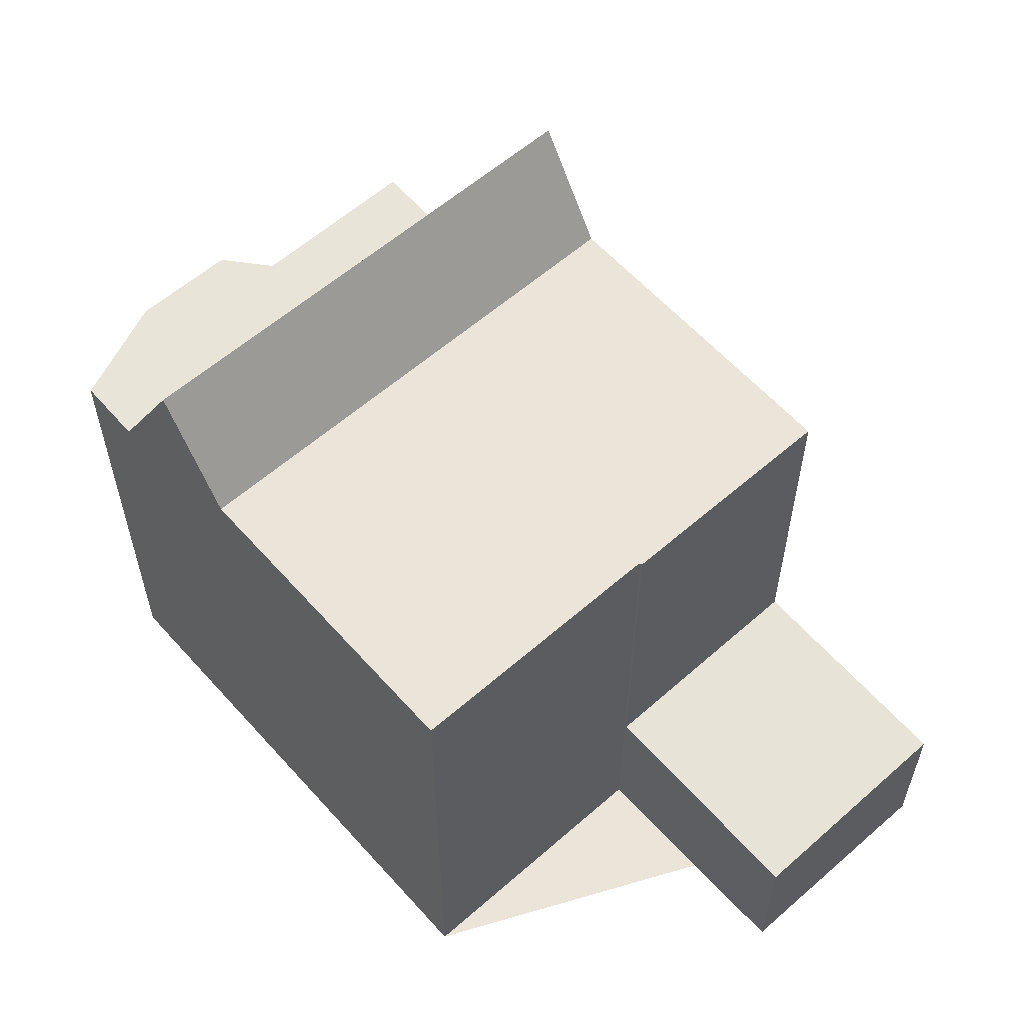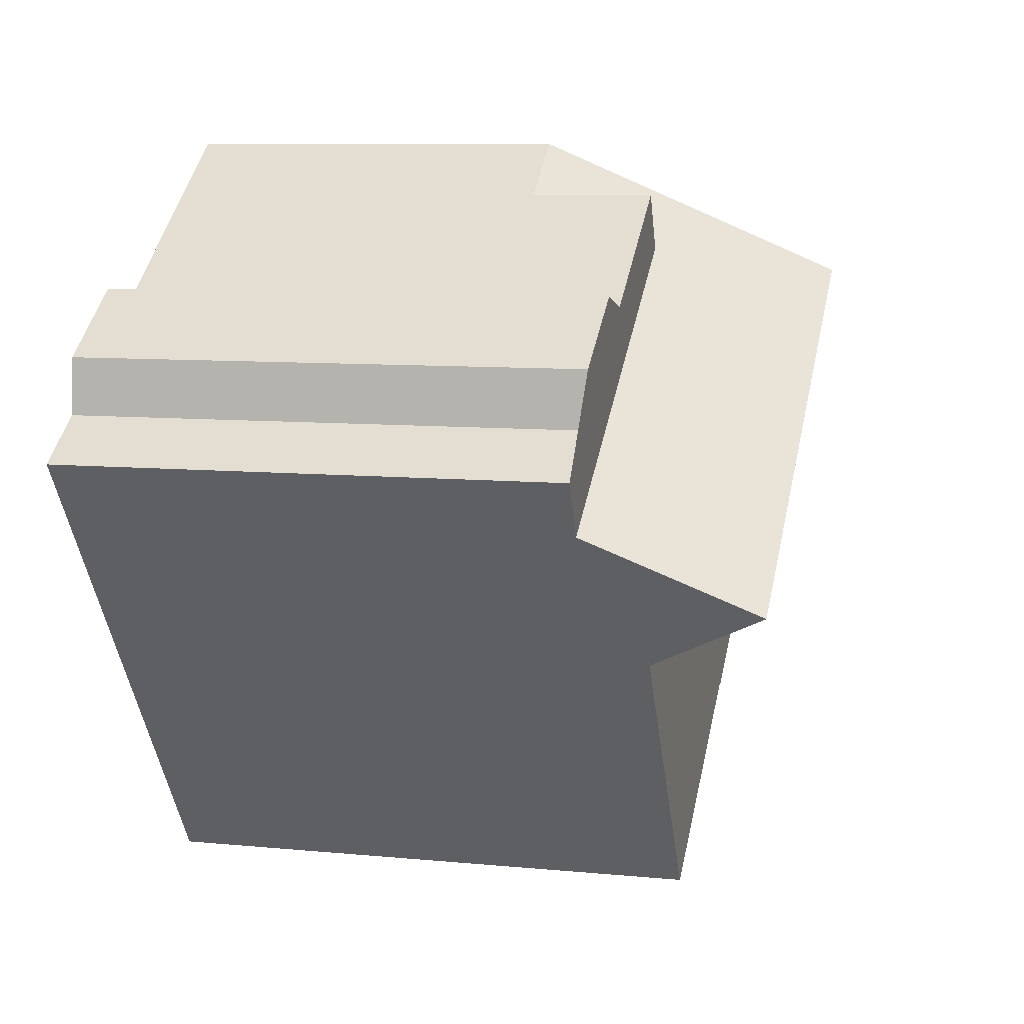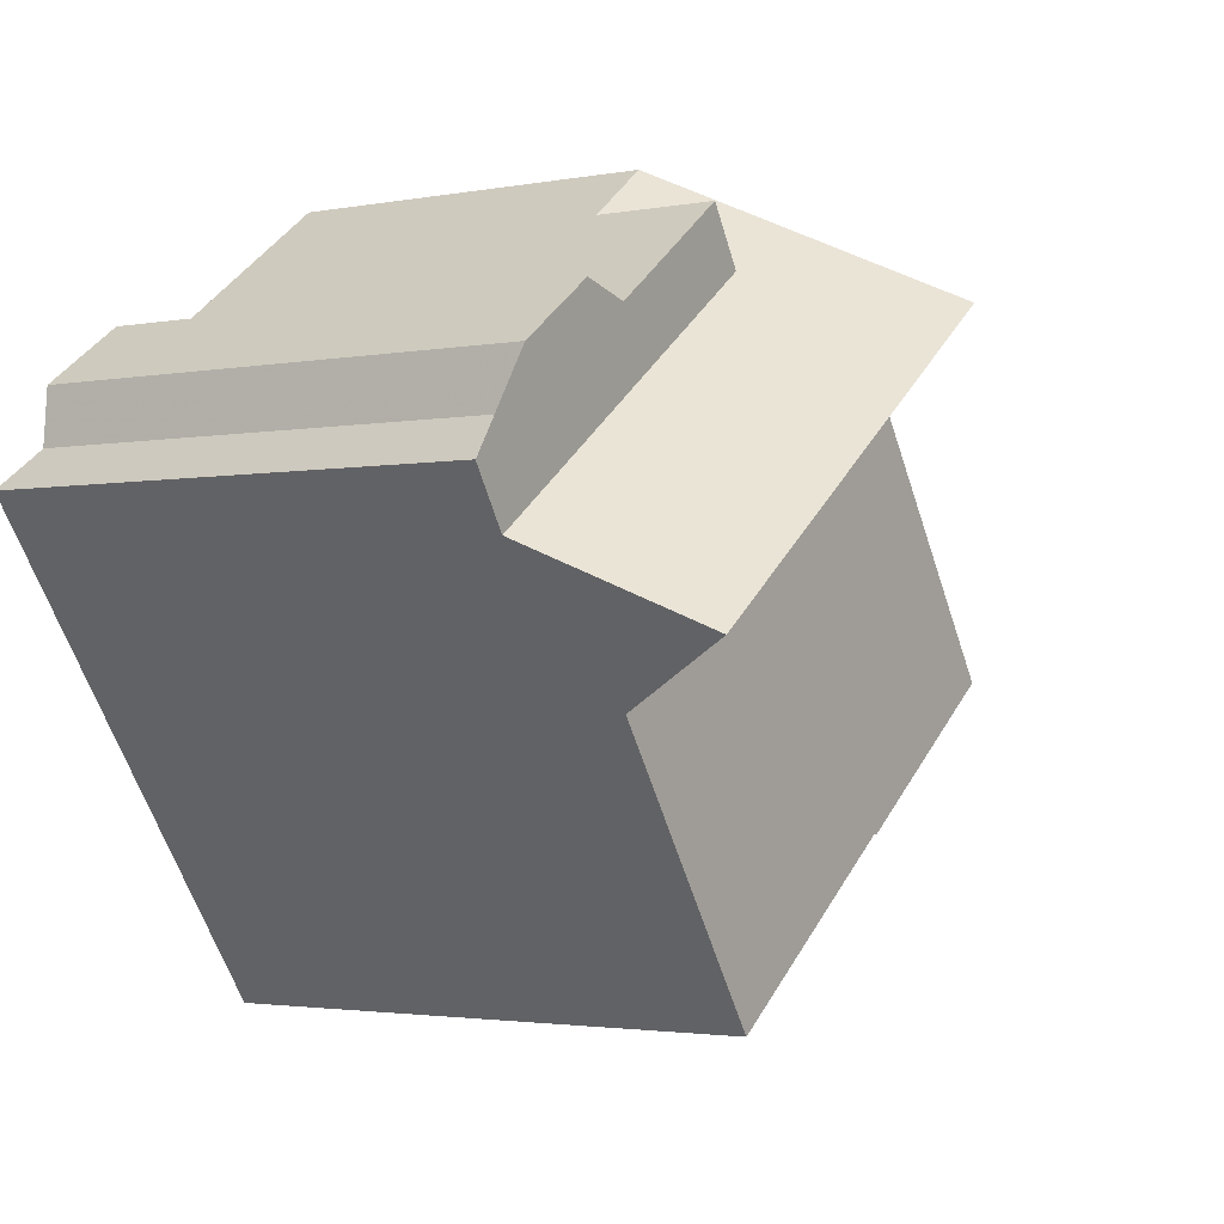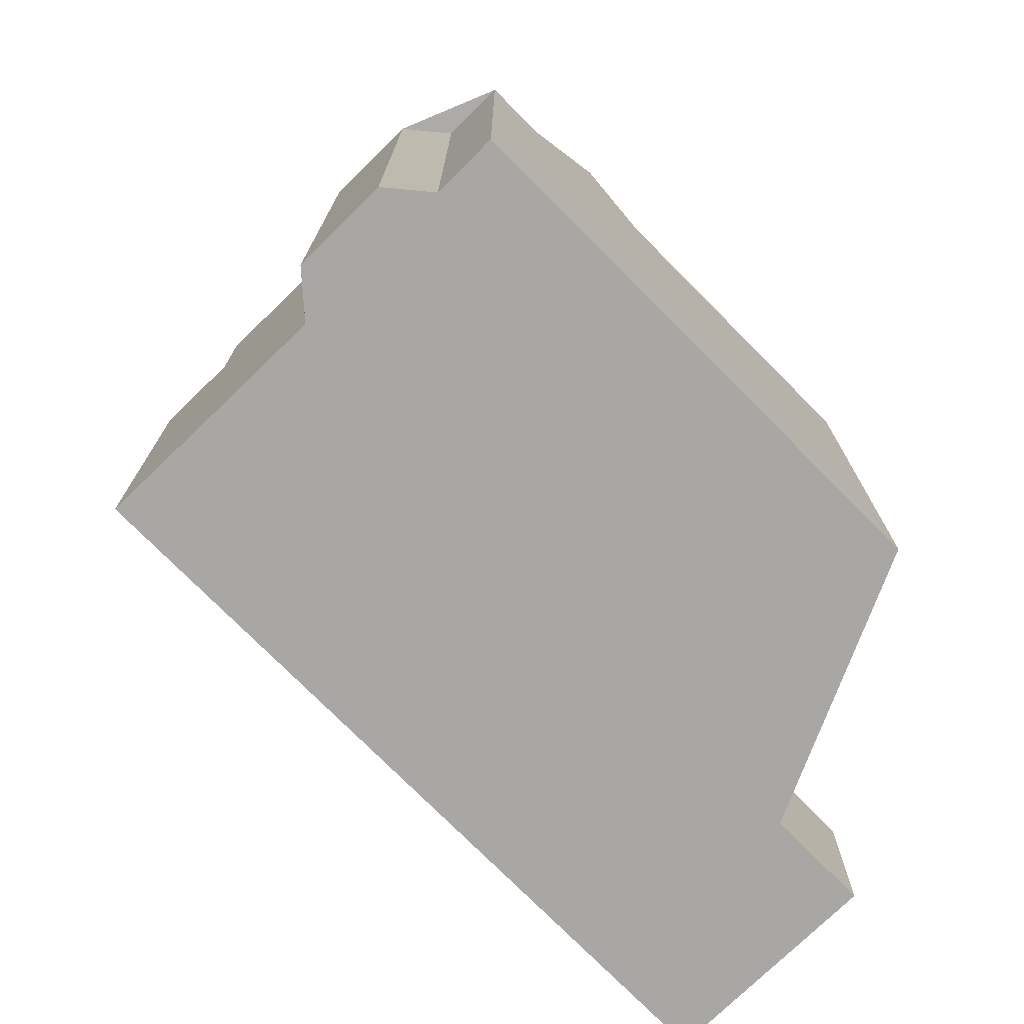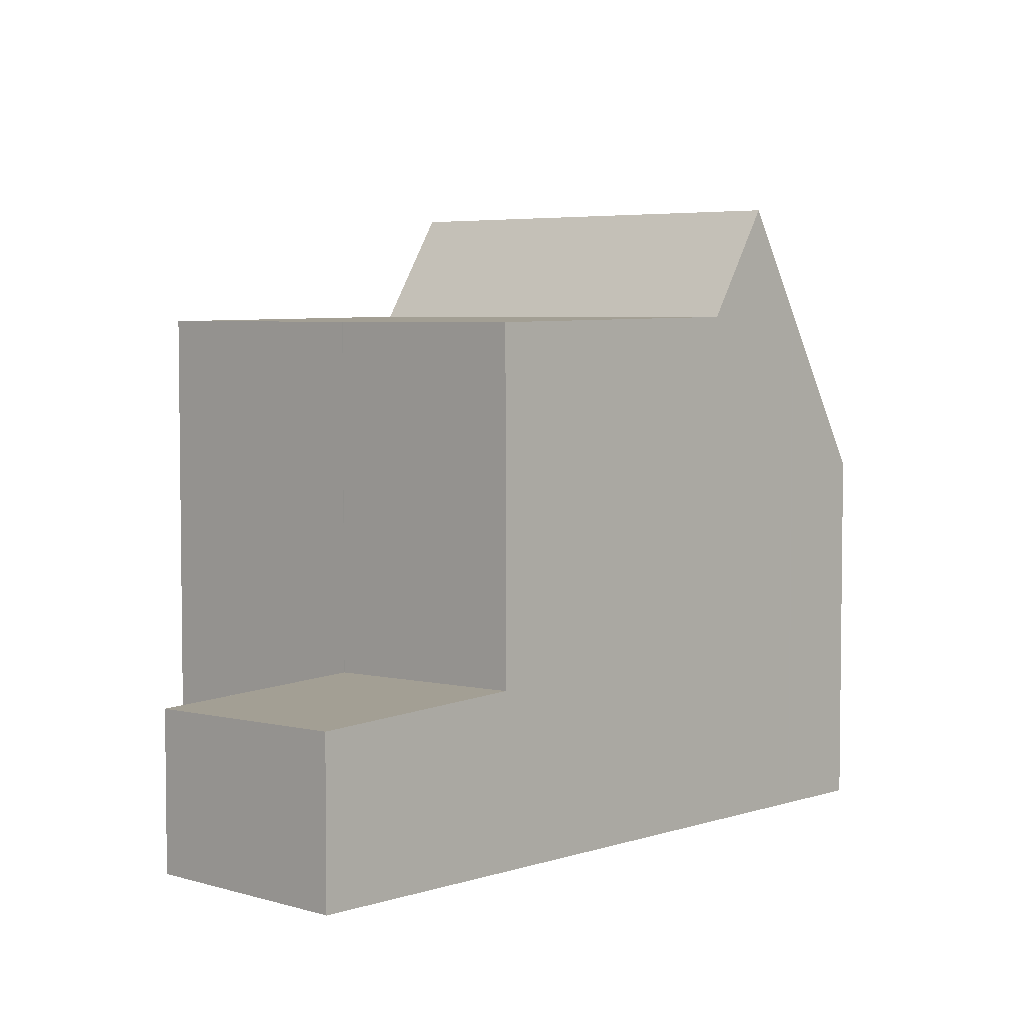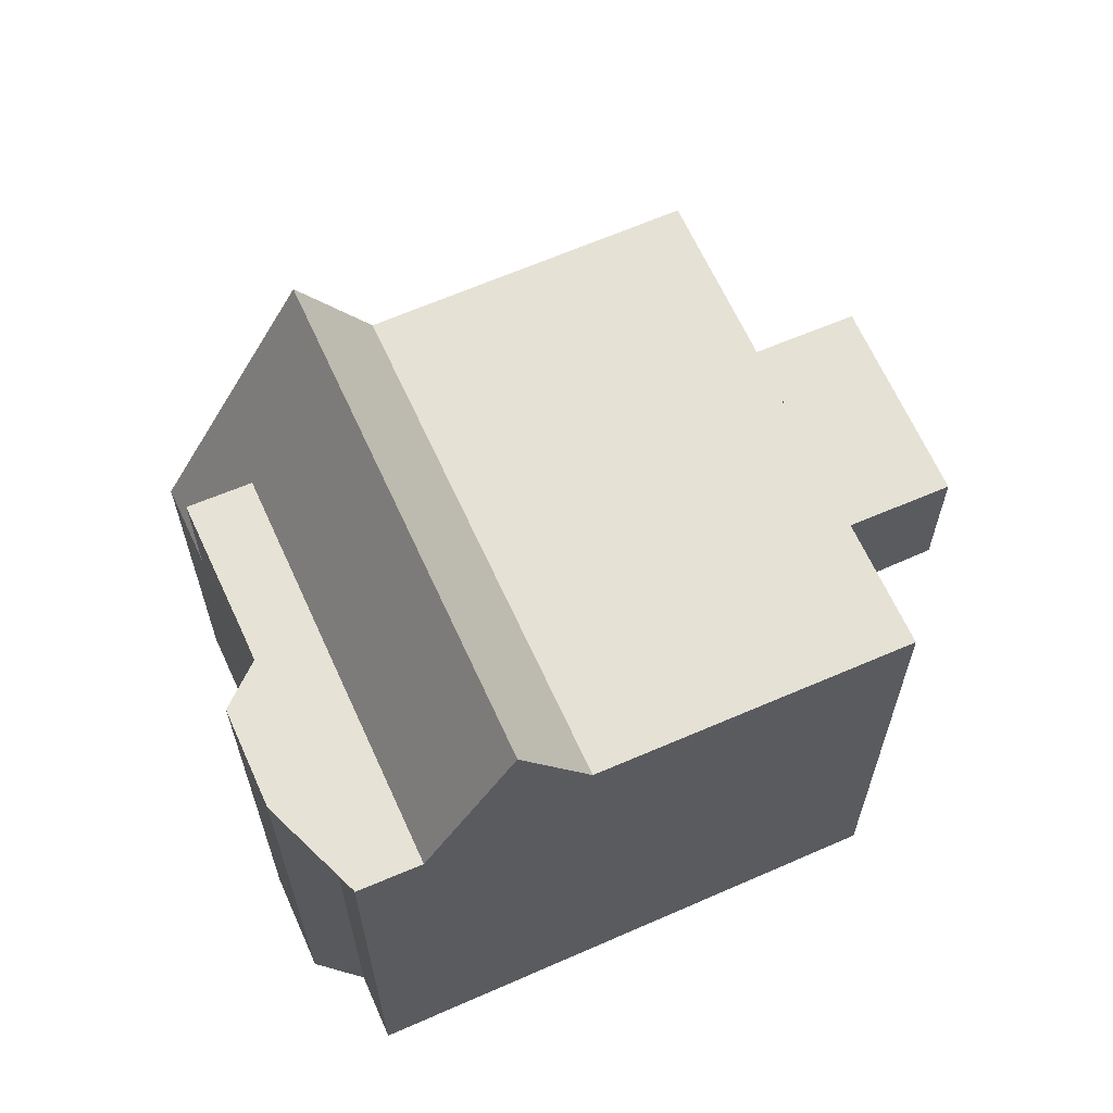
<metadata>
{"format":"obj","ext":"obj","renderer":"f3d","projection":"perspective","resolution":1024,"background":"white","views":[{"elev":59.0,"azim":-6.1,"up":"+Z"},{"elev":8.4,"azim":-74.9,"up":"+Y"},{"elev":-2.4,"azim":-56.2,"up":"+Y"},{"elev":-74.7,"azim":-99.7,"up":"+Z"},{"elev":4.7,"azim":79.5,"up":"+Z"},{"elev":64.9,"azim":-78.5,"up":"+Z"}]}
</metadata>
<code>
v -932.8 -1582 9.24
v -936.6 -1584 9.244
v -935.1 -1572 6.468
v -927.2 -1583 2.904
v -930.4 -1585 2.802
v -942.1 -1577 8.561
v -941.1 -1576 8.56
v -941 -1575 8.593
v -939.6 -1574 8.591
v -938.7 -1574 8.557
v -939.8 -1580 9.333
v -932.8 -1575 9.326
v -934.2 -1573 9.363
v -941.1 -1578 9.371
v -932.8 -1575 9.326
v -939.8 -1580 9.333
v -929.5 -1579 9.235
v -932.8 -1582 9.239
v -940.5 -1579 11.32
v -933.5 -1574 11.3
v -941.4 -1578 8.508
v -936.3 -1572 6.493
v -929.5 -1579 3.076
v -932.8 -1582 2.974
v -927.2 -1583 2.904
v -930.4 -1585 2.802
v -932.8 -1582 2.974
v -929.5 -1579 3.076
v -933.5 -1574 11.3
v -940.5 -1579 11.32
v -934.4 -1573 8.501
v -941.4 -1578 8.508
v -929.5 -1579 8.106
v -932.8 -1582 8.109
v -935.6 -1573 8.502
v -936.3 -1572 8.556
v -935.1 -1572 6.654
v -942 -1577 8.557
v -936.2 -1573 8.551
v -936.2 -1573 6.656
v -933 -1575 9.326
v -935.2 -1572 6.654
v -935.3 -1572 6.471
v -933.7 -1574 11.3
v -933 -1575 9.326
v -929.7 -1579 8.106
v -929.7 -1579 3.071
v -933.7 -1574 11.3
v -934.3 -1573 9.363
v -929.7 -1579 9.236
v -927.3 -1583 2.899
v -929.7 -1579 3.071
v -927.3 -1583 2.899
v -934.6 -1573 8.501
v -932.6 -1582 2.962
v -929.6 -1580 3.061
v -929.4 -1579 3.065
v -941.1 -1578 9.565
v -934.3 -1573 9.421
v -934.1 -1573 9.418
v -932.7 -1575 9.322
v -932.8 -1575 9.322
v -939.6 -1580 9.329
v -935.1 -1572 6.912
v -942 -1577 8.55
v -936.2 -1573 8.544
v -936.2 -1573 6.913
v -935 -1572 6.912
v -935.5 -1572 6.655
v -935.5 -1572 6.477
v -930 -1580 8.106
v -930 -1580 3.061
v -933.9 -1574 11.3
v -934.5 -1573 9.427
v -930 -1580 9.236
v -927.7 -1583 2.889
v -929.9 -1580 3.051
v -927.7 -1583 2.889
v -930 -1580 3.061
v -934.6 -1573 9.363
v -934.8 -1573 8.501
v -935.4 -1572 6.912
v -933.2 -1575 9.326
v -933.1 -1575 9.322
v -933.9 -1574 11.3
v -933.2 -1575 9.326
v -930 -1580 9.236
v -929.7 -1579 9.236
v -929.5 -1579 9.235
v -932.8 -1582 9.239
v -936 -1577 9.329
v -935.9 -1577 9.325
v -936.7 -1576 11.31
v -936 -1577 9.329
v -938.2 -1574 8.546
v -937.6 -1575 8.504
v -938.3 -1574 8.557
v -938.2 -1574 8.553
v -936.7 -1576 11.31
v -937.3 -1575 9.485
v -932.8 -1582 9.239
v -932.4 -1582 2.946
v -932.6 -1582 2.962
v -932.8 -1582 2.974
v -932.8 -1582 2.974
v -937.3 -1575 9.367
v -937.6 -1575 8.504
v -932.8 -1582 8.109
v -932.8 -1582 9.239
v -936.2 -1573 8.544
v -935.6 -1573 8.502
v -934 -1576 9.327
v -936.3 -1572 8.556
v -936.2 -1573 8.551
v -933.8 -1576 9.323
v -930.7 -1580 9.237
v -934 -1576 9.327
v -934.7 -1575 11.3
v -934.7 -1575 11.3
v -935.3 -1574 9.443
v -930.7 -1580 9.237
v -928.4 -1583 2.867
v -930.6 -1580 3.028
v -928.4 -1583 2.867
v -930.7 -1580 3.039
v -930.7 -1580 3.039
v -935.3 -1574 9.364
v -935.6 -1573 8.502
v -930.7 -1580 8.107
v -936.2 -1573 6.913
v -936.2 -1573 6.656
v -936.3 -1572 6.493
v -940.5 -1579 11.32
v -941.1 -1578 9.564
v -941.1 -1578 9.371
v -941.4 -1578 8.508
v -939.8 -1580 9.333
v -939.6 -1580 9.329
v -940.5 -1579 11.32
v -939.8 -1580 9.333
v -941.9 -1577 8.55
v -941.4 -1578 8.508
v -942.1 -1577 8.561
v -942 -1577 8.557
v -936.5 -1584 9.244
v -936.5 -1584 9.244
v -932.8 -1582 9.24
v -932.8 -1582 0
v -936.5 -1584 0
v -939.6 -1580 9.329
v -936.6 -1584 9.244
v -936.6 -1584 0
v -939.6 -1580 0
v -935.1 -1572 6.654
v -935.1 -1572 6.468
v -935.1 -1572 0
v -935.1 -1572 -8.882e-16
v -927.3 -1583 2.899
v -927.2 -1583 2.904
v -927.2 -1583 4.441e-16
v -927.3 -1583 4.441e-16
v -930.4 -1585 2.802
v -930.4 -1585 2.802
v -930.4 -1585 0
v -930.4 -1585 -4.441e-16
v -942.1 -1577 8.561
v -942.1 -1577 8.561
v -942.1 -1577 0
v -942.1 -1577 0
v -941 -1575 8.593
v -941.1 -1576 8.56
v -941.1 -1576 0
v -941 -1575 0
v -939.6 -1574 8.591
v -941 -1575 8.593
v -941 -1575 0
v -939.6 -1574 0
v -938.7 -1574 8.557
v -939.6 -1574 8.591
v -939.6 -1574 0
v -938.7 -1574 0
v -938.3 -1574 8.557
v -938.7 -1574 8.557
v -938.7 -1574 0
v -938.3 -1574 1.776e-15
v -932.7 -1575 9.322
v -932.8 -1575 9.326
v -932.8 -1575 0
v -932.7 -1575 0
v -934.1 -1573 9.418
v -934.2 -1573 9.363
v -934.2 -1573 1.776e-15
v -934.1 -1573 0
v -941.4 -1578 8.508
v -941.1 -1578 9.371
v -941.1 -1578 0
v -941.4 -1578 0
v -940.5 -1579 11.32
v -939.8 -1580 9.333
v -939.8 -1580 0
v -940.5 -1579 0
v -932.8 -1575 9.326
v -933.5 -1574 11.3
v -933.5 -1574 -1.776e-15
v -932.8 -1575 0
v -942 -1577 8.55
v -941.4 -1578 8.508
v -941.4 -1578 0
v -942 -1577 0
v -929.4 -1579 3.065
v -929.5 -1579 3.076
v -929.5 -1579 0
v -929.4 -1579 0
v -927.2 -1583 2.904
v -927.2 -1583 2.904
v -927.2 -1583 0
v -927.2 -1583 4.441e-16
v -932.4 -1582 2.946
v -930.4 -1585 2.802
v -930.4 -1585 -4.441e-16
v -932.4 -1582 0
v -941.1 -1578 9.565
v -940.5 -1579 11.32
v -940.5 -1579 0
v -941.1 -1578 -1.776e-15
v -934.2 -1573 9.363
v -934.4 -1573 8.501
v -934.4 -1573 0
v -934.2 -1573 1.776e-15
v -935 -1572 6.912
v -935.1 -1572 6.654
v -935.1 -1572 -8.882e-16
v -935 -1572 8.882e-16
v -942.1 -1577 8.561
v -942 -1577 8.557
v -942 -1577 0
v -942.1 -1577 0
v -935.1 -1572 6.468
v -935.3 -1572 6.471
v -935.3 -1572 0
v -935.1 -1572 0
v -927.7 -1583 2.889
v -927.3 -1583 2.899
v -927.3 -1583 4.441e-16
v -927.7 -1583 0
v -932.8 -1582 2.974
v -932.6 -1582 2.962
v -932.6 -1582 0
v -932.8 -1582 4.441e-16
v -927.2 -1583 2.904
v -929.4 -1579 3.065
v -929.4 -1579 0
v -927.2 -1583 0
v -941.1 -1578 9.371
v -941.1 -1578 9.565
v -941.1 -1578 -1.776e-15
v -941.1 -1578 0
v -933.5 -1574 11.3
v -934.1 -1573 9.418
v -934.1 -1573 0
v -933.5 -1574 -1.776e-15
v -929.5 -1579 9.235
v -932.7 -1575 9.322
v -932.7 -1575 0
v -929.5 -1579 0
v -939.8 -1580 9.333
v -939.6 -1580 9.329
v -939.6 -1580 0
v -939.8 -1580 0
v -942 -1577 8.557
v -942 -1577 8.55
v -942 -1577 0
v -942 -1577 0
v -934.4 -1573 8.501
v -935 -1572 6.912
v -935 -1572 8.882e-16
v -934.4 -1573 0
v -935.3 -1572 6.471
v -935.5 -1572 6.477
v -935.5 -1572 0
v -935.3 -1572 0
v -928.4 -1583 2.867
v -927.7 -1583 2.889
v -927.7 -1583 0
v -928.4 -1583 0
v -932.8 -1582 9.24
v -932.8 -1582 9.239
v -932.8 -1582 0
v -932.8 -1582 0
v -936.3 -1572 8.556
v -938.3 -1574 8.557
v -938.3 -1574 1.776e-15
v -936.3 -1572 0
v -932.6 -1582 2.962
v -932.4 -1582 2.946
v -932.4 -1582 0
v -932.6 -1582 0
v -930.4 -1585 2.802
v -928.4 -1583 2.867
v -928.4 -1583 0
v -930.4 -1585 0
v -935.5 -1572 6.477
v -936.3 -1572 6.493
v -936.3 -1572 0
v -935.5 -1572 0
v -941.1 -1576 8.56
v -942.1 -1577 8.561
v -942.1 -1577 0
v -941.1 -1576 0
v -936.6 -1584 9.244
v -936.5 -1584 9.244
v -936.5 -1584 0
v -936.6 -1584 0
v -935.1 -1572 0
v -927.2 -1583 0
v -930.4 -1585 0
v -932.8 -1582 0
v -936.6 -1584 0
v -942.1 -1577 0
v -941.1 -1576 0
v -941 -1575 0
v -939.6 -1574 0
v -938.7 -1574 0
f 138 63 11 137
f 43 3 37 42
f 140 16 19 139
f 47 28 33 46
f 60 29 48 59
f 142 21 65 141
f 57 25 51 56
f 51 25 4 53
f 54 31 13 49
f 46 33 17 50
f 66 35 67
f 64 42 37 68
f 144 38 6 143
f 40 22 36 39
f 62 41 12 61
f 70 43 42 69
f 44 20 15 45
f 72 47 46 71
f 74 59 48 73
f 77 56 51 76
f 76 51 53 78
f 81 54 49 80
f 71 46 50 75
f 69 42 64 82
f 79 52 56 77
f 56 52 23 57
f 80 49 59 74
f 59 49 13 60
f 82 64 54 81
f 141 65 38 144
f 67 40 39 66
f 68 31 54 64
f 132 70 69 131
f 126 72 71 129
f 120 74 73 119
f 123 77 76 122
f 122 76 78 124
f 128 81 80 127
f 129 71 75 121
f 131 69 82 130
f 125 79 77 123
f 83 41 62 84
f 85 44 45 86
f 127 80 74 120
f 130 82 81 128
f 87 84 62 88
f 88 62 61 89
f 145 2 63 138
f 115 92 91 117
f 112 94 93 118
f 111 96 95 110
f 114 98 97 113
f 134 100 99 133
f 102 55 103
f 136 107 106 135
f 101 18 34 108
f 103 55 24 104
f 135 106 100 134
f 116 109 92 115
f 110 95 98 114
f 108 34 27 105
f 115 84 87 116
f 119 99 100 120
f 122 26 102 103 123
f 124 5 26 122
f 127 106 107 128
f 121 101 108 129
f 123 103 104 125
f 120 100 106 127
f 117 83 84 115
f 118 85 86 112
f 129 108 105 126
f 133 30 58 134
f 135 14 32 136
f 134 58 14 135
f 137 91 92 138
f 139 93 94 140
f 141 95 96 142
f 143 7 8 9 10 97 98 144
f 138 92 109 90 1 145
f 144 98 95 141
f 147 148 149 146
f 151 152 153 150
f 155 156 157 154
f 159 160 161 158
f 163 164 165 162
f 167 168 169 166
f 171 172 173 170
f 175 176 177 174
f 179 180 181 178
f 183 184 185 182
f 187 188 189 186
f 191 192 193 190
f 195 196 197 194
f 199 200 201 198
f 203 204 205 202
f 207 208 209 206
f 211 212 213 210
f 215 216 217 214
f 219 220 221 218
f 223 224 225 222
f 227 228 229 226
f 231 232 233 230
f 235 236 237 234
f 239 240 241 238
f 243 244 245 242
f 247 248 249 246
f 251 252 253 250
f 255 256 257 254
f 259 260 261 258
f 263 264 265 262
f 267 268 269 266
f 271 272 273 270
f 275 276 277 274
f 279 280 281 278
f 283 284 285 282
f 287 288 289 286
f 291 292 293 290
f 295 296 297 294
f 299 300 301 298
f 303 304 305 302
f 307 308 309 306
f 311 312 313 310
f 315 316 317 318 319 320 321 322 323 314

</code>
